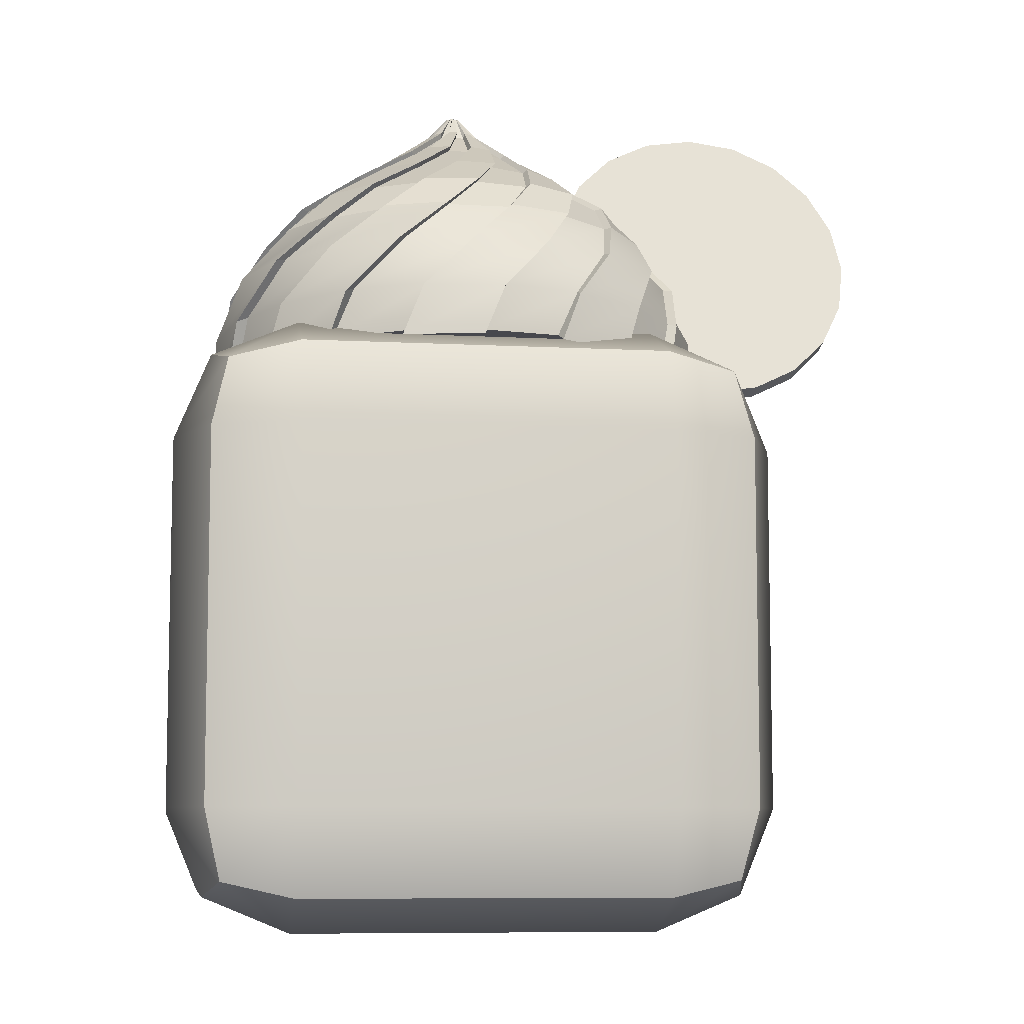
<metadata>
{"format":"obj","ext":"obj","renderer":"f3d","projection":"perspective","resolution":1024,"background":"white","views":[{"elev":-8.1,"azim":-8.5,"up":"+Y"}]}
</metadata>
<code>
g default
v -2.241 0.2684 1.598
v -1.498 -0.03939 1.598
v -1.498 0.2684 2.341
v -1.498 1.012 2.648
v -2.241 1.012 2.341
v -2.549 1.012 1.598
v 2.399 0.2684 1.598
v 2.707 1.012 1.598
v 2.399 1.012 2.341
v 1.656 1.012 2.648
v 1.656 0.2684 2.341
v 1.656 -0.03939 1.598
v -2.241 4.908 1.598
v -2.549 4.165 1.598
v -2.241 4.165 2.341
v -1.498 4.165 2.648
v -1.498 4.908 2.341
v -1.498 5.216 1.598
v 2.399 4.908 1.598
v 1.656 5.216 1.598
v 1.656 4.908 2.341
v 1.656 4.165 2.648
v 2.399 4.165 2.341
v 2.707 4.165 1.598
v -2.241 4.165 -2.299
v -2.549 4.165 -1.556
v -2.241 4.908 -1.556
v -1.498 5.216 -1.556
v -1.498 4.908 -2.299
v -1.498 4.165 -2.607
v 2.399 4.165 -2.299
v 1.656 4.165 -2.607
v 1.656 4.908 -2.299
v 1.656 5.216 -1.556
v 2.399 4.908 -1.556
v 2.707 4.165 -1.556
v -2.241 0.2684 -1.556
v -2.549 1.012 -1.556
v -2.241 1.012 -2.299
v -1.498 1.012 -2.607
v -1.498 0.2684 -2.299
v -1.498 -0.03939 -1.556
v 2.399 0.2684 -1.556
v 1.656 -0.03939 -1.556
v 1.656 0.2684 -2.299
v 1.656 1.012 -2.607
v 2.399 1.012 -2.299
v 2.707 1.012 -1.556
v -2.104 0.405 2.204
v 2.262 0.405 2.204
v -2.104 4.772 2.204
v 2.262 4.772 2.204
v -2.104 4.772 -2.163
v 2.262 4.772 -2.163
v -2.104 0.405 -2.163
v 2.262 0.405 -2.163
v 3.746 5.804 0.4369
v 3.547 5.431 0.5519
v 3.238 5.135 0.6431
v 2.848 4.946 0.7017
v 2.416 4.88 0.7219
v 1.984 4.946 0.7017
v 1.594 5.135 0.6431
v 1.285 5.431 0.5519
v 1.086 5.804 0.4369
v 1.018 6.216 0.3095
v 1.086 6.629 0.1821
v 1.285 7.002 0.06713
v 1.594 7.297 -0.02411
v 1.984 7.487 -0.08268
v 2.416 7.553 -0.1029
v 2.848 7.487 -0.08268
v 3.238 7.297 -0.02411
v 3.547 7.002 0.06713
v 3.746 6.629 0.1821
v 3.814 6.216 0.3095
v 3.746 5.749 0.2606
v 3.547 5.377 0.3756
v 3.238 5.081 0.4668
v 2.848 4.891 0.5254
v 2.416 4.826 0.5456
v 1.984 4.891 0.5254
v 1.594 5.081 0.4668
v 1.285 5.377 0.3756
v 1.086 5.749 0.2606
v 1.018 6.162 0.1332
v 1.086 6.575 0.005766
v 1.285 6.947 -0.1092
v 1.594 7.243 -0.2004
v 1.984 7.433 -0.259
v 2.416 7.498 -0.2792
v 2.848 7.433 -0.259
v 3.238 7.243 -0.2004
v 3.547 6.947 -0.1092
v 3.746 6.575 0.005766
v 3.814 6.162 0.1332
v 2.416 6.216 0.3095
v 2.416 6.162 0.1332
v 2.119 4.901 -0.6513
v 1.813 4.862 -1.251
v 1.336 4.831 -1.727
v 0.7349 4.811 -2.033
v 0.06856 4.805 -2.138
v -0.5978 4.811 -2.033
v -1.199 4.831 -1.727
v -1.676 4.862 -1.251
v -1.982 4.901 -0.6513
v -2.088 4.945 0.01367
v -1.982 4.988 0.6786
v -1.676 5.027 1.278
v -1.199 5.058 1.755
v -0.5978 5.078 2.06
v 0.06856 5.085 2.166
v 0.7349 5.078 2.06
v 1.336 5.058 1.755
v 1.813 5.027 1.278
v 2.119 4.988 0.6786
v 2.225 4.945 0.01367
v 2.042 5.309 -0.8676
v 1.681 5.272 -1.434
v 1.162 5.244 -1.862
v 0.5359 5.228 -2.108
v -0.1356 5.225 -2.15
v -0.7872 5.236 -1.982
v -1.355 5.26 -1.622
v -1.783 5.294 -1.105
v -2.031 5.334 -0.4801
v -2.072 5.378 0.1901
v -1.904 5.42 0.8402
v -1.543 5.457 1.407
v -1.025 5.485 1.834
v -0.3988 5.501 2.081
v 0.2727 5.504 2.123
v 0.9243 5.493 1.955
v 1.492 5.469 1.595
v 1.921 5.436 1.077
v 2.168 5.395 0.4527
v 2.209 5.351 -0.2174
v 0.06856 4.945 0.01367
v 1.723 5.749 -1.2
v 1.284 5.72 -1.654
v 0.7263 5.701 -1.95
v 0.1039 5.693 -2.059
v -0.522 5.699 -1.971
v -1.09 5.717 -1.695
v -1.545 5.746 -1.257
v -1.841 5.782 -0.7
v -1.951 5.822 -0.0789
v -1.863 5.863 0.5457
v -1.586 5.9 1.113
v -1.147 5.929 1.566
v -0.5892 5.949 1.862
v 0.03322 5.956 1.972
v 0.6591 5.95 1.884
v 1.227 5.932 1.608
v 1.682 5.904 1.17
v 1.979 5.867 0.6127
v 2.088 5.827 -0.008365
v 2 5.786 -0.6329
v 1.286 6.131 -1.319
v 0.8391 6.11 -1.633
v 0.317 6.1 -1.794
v -0.2295 6.1 -1.786
v -0.7468 6.112 -1.61
v -1.184 6.133 -1.284
v -1.499 6.162 -0.8378
v -1.66 6.196 -0.3167
v -1.653 6.231 0.2286
v -1.476 6.265 0.7447
v -1.149 6.294 1.181
v -0.702 6.314 1.495
v -0.1798 6.324 1.656
v 0.3666 6.324 1.649
v 0.8839 6.313 1.473
v 1.321 6.291 1.146
v 1.636 6.262 0.7
v 1.798 6.228 0.179
v 1.79 6.193 -0.3663
v 1.613 6.159 -0.8825
v 0.92 6.436 -1.32
v 0.4971 6.423 -1.522
v 0.03211 6.419 -1.584
v -0.4293 6.424 -1.5
v -0.8419 6.439 -1.277
v -1.165 6.461 -0.9384
v -1.368 6.488 -0.5163
v -1.43 6.519 -0.0523
v -1.346 6.549 0.4081
v -1.123 6.575 0.8199
v -0.7829 6.596 1.143
v -0.3599 6.61 1.345
v 0.105 6.614 1.407
v 0.5664 6.608 1.323
v 0.979 6.594 1.1
v 1.303 6.572 0.761
v 1.505 6.544 0.3389
v 1.567 6.514 -0.125
v 1.483 6.484 -0.5854
v 1.26 6.457 -0.9972
v 0.4925 6.764 -1.09
v 0.168 6.759 -1.173
v -0.1662 6.76 -1.151
v -0.4774 6.768 -1.028
v -0.7352 6.782 -0.8144
v -0.9144 6.8 -0.532
v -0.9973 6.821 -0.2082
v -0.9758 6.843 0.1253
v -0.8522 6.863 0.4359
v -0.6384 6.88 0.6931
v -0.3554 6.892 0.8719
v -0.0309 6.897 0.9546
v 0.3033 6.896 0.9332
v 0.6146 6.888 0.8098
v 0.8724 6.874 0.5965
v 1.051 6.855 0.3141
v 1.134 6.834 -0.009717
v 1.113 6.813 -0.3432
v 0.9893 6.792 -0.6538
v 0.7755 6.776 -0.9111
v 0.1716 7.103 -0.7131
v -0.01415 7.103 -0.7163
v -0.1919 7.107 -0.6621
v -0.3441 7.114 -0.5557
v -0.4559 7.123 -0.4076
v -0.5164 7.135 -0.2322
v -0.5196 7.147 -0.04684
v -0.4653 7.158 0.1305
v -0.3587 7.168 0.2824
v -0.2102 7.175 0.394
v -0.03453 7.179 0.4543
v 0.1513 7.18 0.4575
v 0.329 7.176 0.4033
v 0.4812 7.169 0.2969
v 0.593 7.16 0.1488
v 0.6535 7.148 -0.02651
v 0.6567 7.136 -0.2119
v 0.6024 7.124 -0.3892
v 0.4958 7.115 -0.5411
v 0.3474 7.107 -0.6527
v 0.0599 7.397 -0.3789
v -0.01149 7.398 -0.3649
v -0.07505 7.4 -0.3296
v -0.1246 7.404 -0.2763
v -0.1552 7.408 -0.2105
v -0.1639 7.413 -0.1384
v -0.1498 7.417 -0.06712
v -0.1144 7.421 -0.003691
v -0.06105 7.425 0.04571
v 0.004973 7.427 0.07624
v 0.07722 7.427 0.08492
v 0.1486 7.426 0.0709
v 0.2122 7.424 0.03555
v 0.2617 7.42 -0.01767
v 0.2923 7.416 -0.08355
v 0.301 7.411 -0.1556
v 0.2869 7.407 -0.2269
v 0.2515 7.403 -0.2903
v 0.1982 7.399 -0.3397
v 0.1321 7.397 -0.3702
v 0.05605 7.659 -0.2237
v 0.03676 7.659 -0.2166
v 0.06856 7.663 -0.1594
v 0.02058 7.66 -0.204
v 0.009101 7.661 -0.1871
v 0.003441 7.662 -0.1674
v 0.004155 7.664 -0.1469
v 0.01117 7.665 -0.1277
v 0.02381 7.666 -0.1115
v 0.04083 7.667 -0.1001
v 0.06056 7.667 -0.0944
v 0.08107 7.667 -0.09511
v 0.1004 7.667 -0.1021
v 0.1165 7.666 -0.1147
v 0.128 7.665 -0.1317
v 0.1337 7.663 -0.1514
v 0.133 7.662 -0.1719
v 0.1259 7.661 -0.1911
v 0.1133 7.66 -0.2073
v 0.0963 7.659 -0.2187
v 0.07656 7.659 -0.2244
v 1.892 4.799 -1.304
v 1.393 4.766 -1.802
v 1.239 5.199 -1.925
v 1.774 5.229 -1.47
v 0.7751 5.675 -2.027
v 1.355 5.696 -1.712
v 0.3306 6.092 -1.871
v 0.876 6.103 -1.702
v 0.01978 6.425 -1.652
v 0.5059 6.429 -1.59
v -0.196 6.782 -1.192
v 0.1519 6.781 -1.221
v -0.2204 7.145 -0.6822
v -0.03588 7.141 -0.7443
v -0.08932 7.451 -0.3346
v -0.02453 7.449 -0.3743
v 0.01587 7.659 -0.2078
v 0.03225 7.658 -0.2219
v 0.7649 4.746 -2.121
v 0.06856 4.738 -2.231
v -0.1121 5.178 -2.246
v 0.5888 5.182 -2.192
v -0.5286 5.673 -2.062
v 0.126 5.667 -2.147
v -0.7812 6.104 -1.681
v -0.2404 6.092 -1.864
v -0.8911 6.447 -1.325
v -0.4616 6.431 -1.56
v -0.7827 6.806 -0.8305
v -0.5181 6.791 -1.058
v -0.4893 7.162 -0.4076
v -0.3767 7.152 -0.5661
v -0.1677 7.46 -0.2068
v -0.1387 7.455 -0.2769
v -0.000302 7.662 -0.1684
v 0.004657 7.66 -0.1894
v -0.6278 4.746 -2.121
v -1.256 4.766 -1.802
v -1.394 5.213 -1.713
v -0.7953 5.189 -2.081
v -1.604 5.721 -1.326
v -1.125 5.691 -1.779
v -1.568 6.157 -0.8744
v -1.239 6.127 -1.34
v -1.435 6.499 -0.5258
v -1.227 6.47 -0.9682
v -1.044 6.847 -0.1938
v -0.964 6.825 -0.5328
v -0.5452 7.187 -0.02771
v -0.5474 7.175 -0.2221
v -0.1558 7.469 -0.05744
v -0.1736 7.464 -0.1312
v 0.009826 7.664 -0.127
v 0.001479 7.663 -0.1469
v -1.754 4.799 -1.304
v -2.075 4.84 -0.6773
v -2.117 5.29 -0.5302
v -1.85 5.248 -1.179
v -2.041 5.801 -0.09968
v -1.92 5.759 -0.7474
v -1.73 6.229 0.2397
v -1.738 6.192 -0.3301
v -1.405 6.562 0.4396
v -1.497 6.53 -0.0407
v -0.8807 6.891 0.4748
v -1.015 6.87 0.1534
v -0.3666 7.209 0.3124
v -0.4829 7.199 0.1564
v -0.05827 7.477 0.05644
v -0.1161 7.474 0.007211
v 0.04239 7.666 -0.09951
v 0.02392 7.665 -0.1107
v -2.185 4.885 0.01757
v -2.075 4.93 0.7124
v -2.006 5.38 0.8511
v -2.171 5.335 0.1693
v -1.672 5.882 1.149
v -1.955 5.843 0.5536
v -1.205 6.294 1.236
v -1.547 6.265 0.7793
v -0.8121 6.611 1.203
v -1.169 6.59 0.8682
v -0.3546 6.92 0.9198
v -0.6529 6.908 0.7389
v -0.02177 7.22 0.4827
v -0.2077 7.217 0.4248
v 0.08775 7.479 0.09134
v 0.01197 7.479 0.08543
v 0.08495 7.666 -0.09634
v 0.06342 7.666 -0.09456
v -1.754 4.971 1.339
v -1.256 5.003 1.837
v -1.102 5.448 1.903
v -1.637 5.419 1.448
v -0.638 5.934 1.942
v -1.218 5.913 1.627
v -0.1935 6.327 1.734
v -0.7388 6.316 1.565
v 0.1173 6.629 1.473
v -0.3688 6.625 1.411
v 0.3332 6.923 0.9712
v -0.01478 6.925 0.9998
v 0.3575 7.216 0.4183
v 0.173 7.22 0.4805
v 0.2264 7.475 0.03393
v 0.1617 7.478 0.0736
v 0.1212 7.665 -0.1187
v 0.1049 7.666 -0.1047
v -0.6278 5.024 2.156
v 0.06856 5.031 2.266
v 0.2492 5.469 2.224
v -0.4517 5.466 2.17
v 0.6658 5.936 1.977
v 0.01107 5.942 2.063
v 0.9183 6.314 1.543
v 0.3776 6.326 1.726
v 1.028 6.608 1.146
v 0.5987 6.623 1.381
v 0.9198 6.9 0.6094
v 0.6552 6.915 0.8366
v 0.6265 7.198 0.1437
v 0.5138 7.209 0.3023
v 0.3048 7.467 -0.09387
v 0.2758 7.471 -0.02377
v 0.1374 7.662 -0.1581
v 0.1325 7.664 -0.1372
v 0.7649 5.024 2.156
v 1.393 5.003 1.837
v 1.531 5.435 1.691
v 0.9325 5.458 2.059
v 1.741 5.888 1.241
v 1.262 5.918 1.694
v 1.706 6.262 0.737
v 1.376 6.292 1.202
v 1.572 6.556 0.3471
v 1.364 6.584 0.7894
v 1.181 6.858 -0.02743
v 1.101 6.88 0.3116
v 0.6823 7.174 -0.2361
v 0.6845 7.186 -0.04179
v 0.293 7.457 -0.2432
v 0.3108 7.462 -0.1695
v 0.1273 7.66 -0.1995
v 0.1356 7.661 -0.1796
v 1.892 4.971 1.339
v 2.212 4.93 0.7124
v 2.254 5.358 0.5082
v 1.987 5.4 1.157
v 2.178 5.808 0.01505
v 2.057 5.85 0.6627
v 1.867 6.189 -0.377
v 1.875 6.226 0.1928
v 1.542 6.493 -0.6184
v 1.634 6.524 -0.1381
v 1.018 6.815 -0.696
v 1.153 6.836 -0.3746
v 0.5037 7.152 -0.5762
v 0.62 7.162 -0.4203
v 0.1954 7.45 -0.3571
v 0.2532 7.453 -0.3079
v 0.09473 7.658 -0.227
v 0.1132 7.659 -0.2159
v 2.322 4.885 0.01757
v 2.212 4.84 -0.6773
v 2.143 5.268 -0.8731
v 2.308 5.312 -0.1913
v 1.809 5.727 -1.233
v 2.093 5.766 -0.6382
v 1.342 6.124 -1.373
v 1.684 6.154 -0.9167
v 0.9492 6.443 -1.382
v 1.306 6.465 -1.047
v 0.4917 6.786 -1.141
v 0.79 6.798 -0.96
v 0.1589 7.14 -0.7466
v 0.3448 7.144 -0.6886
v 0.04937 7.448 -0.392
v 0.1252 7.448 -0.3861
v 0.05217 7.658 -0.2302
v 0.0737 7.657 -0.232
g ffd1Lattice1
f 2 1 42
f 42 1 37
f 1 6 37
f 37 6 38
f 4 3 10
f 10 3 11
f 3 2 11
f 11 2 12
f 6 5 14
f 14 5 15
f 5 4 15
f 15 4 16
f 8 7 48
f 48 7 43
f 7 12 43
f 43 12 44
f 10 9 22
f 22 9 23
f 9 8 23
f 23 8 24
f 14 13 26
f 26 13 27
f 13 18 27
f 27 18 28
f 18 17 20
f 20 17 21
f 17 16 21
f 21 16 22
f 20 19 34
f 34 19 35
f 19 24 35
f 35 24 36
f 26 25 38
f 38 25 39
f 25 30 39
f 39 30 40
f 30 29 32
f 32 29 33
f 29 28 33
f 33 28 34
f 32 31 46
f 46 31 47
f 31 36 47
f 47 36 48
f 42 41 44
f 44 41 45
f 41 40 45
f 45 40 46
f 4 10 16
f 16 10 22
f 18 20 28
f 28 20 34
f 30 32 40
f 40 32 46
f 42 44 2
f 2 44 12
f 8 48 24
f 24 48 36
f 38 6 26
f 26 6 14
f 5 6 49
f 49 6 1
f 1 2 49
f 49 2 3
f 3 4 49
f 49 4 5
f 11 12 50
f 50 12 7
f 7 8 50
f 50 8 9
f 9 10 50
f 50 10 11
f 17 18 51
f 51 18 13
f 13 14 51
f 51 14 15
f 15 16 51
f 51 16 17
f 23 24 52
f 52 24 19
f 19 20 52
f 52 20 21
f 21 22 52
f 52 22 23
f 29 30 53
f 53 30 25
f 25 26 53
f 53 26 27
f 27 28 53
f 53 28 29
f 35 36 54
f 54 36 31
f 31 32 54
f 54 32 33
f 33 34 54
f 54 34 35
f 41 42 55
f 55 42 37
f 37 38 55
f 55 38 39
f 39 40 55
f 55 40 41
f 47 48 56
f 56 48 43
f 43 44 56
f 56 44 45
f 45 46 56
f 56 46 47
f 57 58 77
f 77 58 78
f 58 59 78
f 78 59 79
f 59 60 79
f 79 60 80
f 60 61 80
f 80 61 81
f 61 62 81
f 81 62 82
f 62 63 82
f 82 63 83
f 63 64 83
f 83 64 84
f 64 65 84
f 84 65 85
f 65 66 85
f 85 66 86
f 66 67 86
f 86 67 87
f 67 68 87
f 87 68 88
f 68 69 88
f 88 69 89
f 69 70 89
f 89 70 90
f 70 71 90
f 90 71 91
f 71 72 91
f 91 72 92
f 72 73 92
f 92 73 93
f 73 74 93
f 93 74 94
f 74 75 94
f 94 75 95
f 75 76 95
f 95 76 96
f 76 57 96
f 96 57 77
f 58 57 97
f 59 58 97
f 60 59 97
f 61 60 97
f 62 61 97
f 63 62 97
f 64 63 97
f 65 64 97
f 66 65 97
f 67 66 97
f 68 67 97
f 69 68 97
f 70 69 97
f 71 70 97
f 72 71 97
f 73 72 97
f 74 73 97
f 75 74 97
f 76 75 97
f 57 76 97
f 77 78 98
f 78 79 98
f 79 80 98
f 80 81 98
f 81 82 98
f 82 83 98
f 83 84 98
f 84 85 98
f 85 86 98
f 86 87 98
f 87 88 98
f 88 89 98
f 89 90 98
f 90 91 98
f 91 92 98
f 92 93 98
f 93 94 98
f 94 95 98
f 95 96 98
f 96 77 98
f 99 100 120 119
f 281 282 283 284
f 101 102 122 121
f 299 300 301 302
f 103 104 124 123
f 317 318 319 320
f 105 106 126 125
f 335 336 337 338
f 107 108 128 127
f 353 354 355 356
f 109 110 130 129
f 371 372 373 374
f 111 112 132 131
f 389 390 391 392
f 113 114 134 133
f 407 408 409 410
f 115 116 136 135
f 425 426 427 428
f 117 118 138 137
f 443 444 445 446
f 100 99 139
f 101 100 139
f 102 101 139
f 103 102 139
f 104 103 139
f 105 104 139
f 106 105 139
f 107 106 139
f 108 107 139
f 109 108 139
f 110 109 139
f 111 110 139
f 112 111 139
f 113 112 139
f 114 113 139
f 115 114 139
f 116 115 139
f 117 116 139
f 118 117 139
f 99 118 139
f 260 261 262
f 261 263 262
f 263 264 262
f 264 265 262
f 265 266 262
f 266 267 262
f 267 268 262
f 268 269 262
f 269 270 262
f 270 271 262
f 271 272 262
f 272 273 262
f 273 274 262
f 274 275 262
f 275 276 262
f 276 277 262
f 277 278 262
f 278 279 262
f 279 280 262
f 280 260 262
f 119 120 141 140
f 284 283 285 286
f 121 122 143 142
f 302 301 303 304
f 123 124 145 144
f 320 319 321 322
f 125 126 147 146
f 338 337 339 340
f 127 128 149 148
f 356 355 357 358
f 129 130 151 150
f 374 373 375 376
f 131 132 153 152
f 392 391 393 394
f 133 134 155 154
f 410 409 411 412
f 135 136 157 156
f 428 427 429 430
f 137 138 159 158
f 446 445 447 448
f 140 141 161 160
f 286 285 287 288
f 142 143 163 162
f 304 303 305 306
f 144 145 165 164
f 322 321 323 324
f 146 147 167 166
f 340 339 341 342
f 148 149 169 168
f 358 357 359 360
f 150 151 171 170
f 376 375 377 378
f 152 153 173 172
f 394 393 395 396
f 154 155 175 174
f 412 411 413 414
f 156 157 177 176
f 430 429 431 432
f 158 159 179 178
f 448 447 449 450
f 160 161 181 180
f 288 287 289 290
f 162 163 183 182
f 306 305 307 308
f 164 165 185 184
f 324 323 325 326
f 166 167 187 186
f 342 341 343 344
f 168 169 189 188
f 360 359 361 362
f 170 171 191 190
f 378 377 379 380
f 172 173 193 192
f 396 395 397 398
f 174 175 195 194
f 414 413 415 416
f 176 177 197 196
f 432 431 433 434
f 178 179 199 198
f 450 449 451 452
f 180 181 201 200
f 290 289 291 292
f 182 183 203 202
f 308 307 309 310
f 184 185 205 204
f 326 325 327 328
f 186 187 207 206
f 344 343 345 346
f 188 189 209 208
f 362 361 363 364
f 190 191 211 210
f 380 379 381 382
f 192 193 213 212
f 398 397 399 400
f 194 195 215 214
f 416 415 417 418
f 196 197 217 216
f 434 433 435 436
f 198 199 219 218
f 452 451 453 454
f 200 201 221 220
f 292 291 293 294
f 202 203 223 222
f 310 309 311 312
f 204 205 225 224
f 328 327 329 330
f 206 207 227 226
f 346 345 347 348
f 208 209 229 228
f 364 363 365 366
f 210 211 231 230
f 382 381 383 384
f 212 213 233 232
f 400 399 401 402
f 214 215 235 234
f 418 417 419 420
f 216 217 237 236
f 436 435 437 438
f 218 219 239 238
f 454 453 455 456
f 220 221 241 240
f 294 293 295 296
f 222 223 243 242
f 312 311 313 314
f 224 225 245 244
f 330 329 331 332
f 226 227 247 246
f 348 347 349 350
f 228 229 249 248
f 366 365 367 368
f 230 231 251 250
f 384 383 385 386
f 232 233 253 252
f 402 401 403 404
f 234 235 255 254
f 420 419 421 422
f 236 237 257 256
f 438 437 439 440
f 238 239 259 258
f 456 455 457 458
f 240 241 261 260
f 296 295 297 298
f 242 243 264 263
f 314 313 315 316
f 244 245 266 265
f 332 331 333 334
f 246 247 268 267
f 350 349 351 352
f 248 249 270 269
f 368 367 369 370
f 250 251 272 271
f 386 385 387 388
f 252 253 274 273
f 404 403 405 406
f 254 255 276 275
f 422 421 423 424
f 256 257 278 277
f 440 439 441 442
f 258 259 280 279
f 458 457 459 460
f 100 101 282 281
f 101 121 283 282
f 120 100 281 284
f 121 142 285 283
f 141 120 284 286
f 142 162 287 285
f 161 141 286 288
f 162 182 289 287
f 181 161 288 290
f 182 202 291 289
f 201 181 290 292
f 202 222 293 291
f 221 201 292 294
f 222 242 295 293
f 241 221 294 296
f 242 263 297 295
f 263 261 298 297
f 261 241 296 298
f 102 103 300 299
f 103 123 301 300
f 122 102 299 302
f 123 144 303 301
f 143 122 302 304
f 144 164 305 303
f 163 143 304 306
f 164 184 307 305
f 183 163 306 308
f 184 204 309 307
f 203 183 308 310
f 204 224 311 309
f 223 203 310 312
f 224 244 313 311
f 243 223 312 314
f 244 265 315 313
f 265 264 316 315
f 264 243 314 316
f 104 105 318 317
f 105 125 319 318
f 124 104 317 320
f 125 146 321 319
f 145 124 320 322
f 146 166 323 321
f 165 145 322 324
f 166 186 325 323
f 185 165 324 326
f 186 206 327 325
f 205 185 326 328
f 206 226 329 327
f 225 205 328 330
f 226 246 331 329
f 245 225 330 332
f 246 267 333 331
f 267 266 334 333
f 266 245 332 334
f 106 107 336 335
f 107 127 337 336
f 126 106 335 338
f 127 148 339 337
f 147 126 338 340
f 148 168 341 339
f 167 147 340 342
f 168 188 343 341
f 187 167 342 344
f 188 208 345 343
f 207 187 344 346
f 208 228 347 345
f 227 207 346 348
f 228 248 349 347
f 247 227 348 350
f 248 269 351 349
f 269 268 352 351
f 268 247 350 352
f 108 109 354 353
f 109 129 355 354
f 128 108 353 356
f 129 150 357 355
f 149 128 356 358
f 150 170 359 357
f 169 149 358 360
f 170 190 361 359
f 189 169 360 362
f 190 210 363 361
f 209 189 362 364
f 210 230 365 363
f 229 209 364 366
f 230 250 367 365
f 249 229 366 368
f 250 271 369 367
f 271 270 370 369
f 270 249 368 370
f 110 111 372 371
f 111 131 373 372
f 130 110 371 374
f 131 152 375 373
f 151 130 374 376
f 152 172 377 375
f 171 151 376 378
f 172 192 379 377
f 191 171 378 380
f 192 212 381 379
f 211 191 380 382
f 212 232 383 381
f 231 211 382 384
f 232 252 385 383
f 251 231 384 386
f 252 273 387 385
f 273 272 388 387
f 272 251 386 388
f 112 113 390 389
f 113 133 391 390
f 132 112 389 392
f 133 154 393 391
f 153 132 392 394
f 154 174 395 393
f 173 153 394 396
f 174 194 397 395
f 193 173 396 398
f 194 214 399 397
f 213 193 398 400
f 214 234 401 399
f 233 213 400 402
f 234 254 403 401
f 253 233 402 404
f 254 275 405 403
f 275 274 406 405
f 274 253 404 406
f 114 115 408 407
f 115 135 409 408
f 134 114 407 410
f 135 156 411 409
f 155 134 410 412
f 156 176 413 411
f 175 155 412 414
f 176 196 415 413
f 195 175 414 416
f 196 216 417 415
f 215 195 416 418
f 216 236 419 417
f 235 215 418 420
f 236 256 421 419
f 255 235 420 422
f 256 277 423 421
f 277 276 424 423
f 276 255 422 424
f 116 117 426 425
f 117 137 427 426
f 136 116 425 428
f 137 158 429 427
f 157 136 428 430
f 158 178 431 429
f 177 157 430 432
f 178 198 433 431
f 197 177 432 434
f 198 218 435 433
f 217 197 434 436
f 218 238 437 435
f 237 217 436 438
f 238 258 439 437
f 257 237 438 440
f 258 279 441 439
f 279 278 442 441
f 278 257 440 442
f 118 99 444 443
f 99 119 445 444
f 138 118 443 446
f 119 140 447 445
f 159 138 446 448
f 140 160 449 447
f 179 159 448 450
f 160 180 451 449
f 199 179 450 452
f 180 200 453 451
f 219 199 452 454
f 200 220 455 453
f 239 219 454 456
f 220 240 457 455
f 259 239 456 458
f 240 260 459 457
f 260 280 460 459
f 280 259 458 460

</code>
